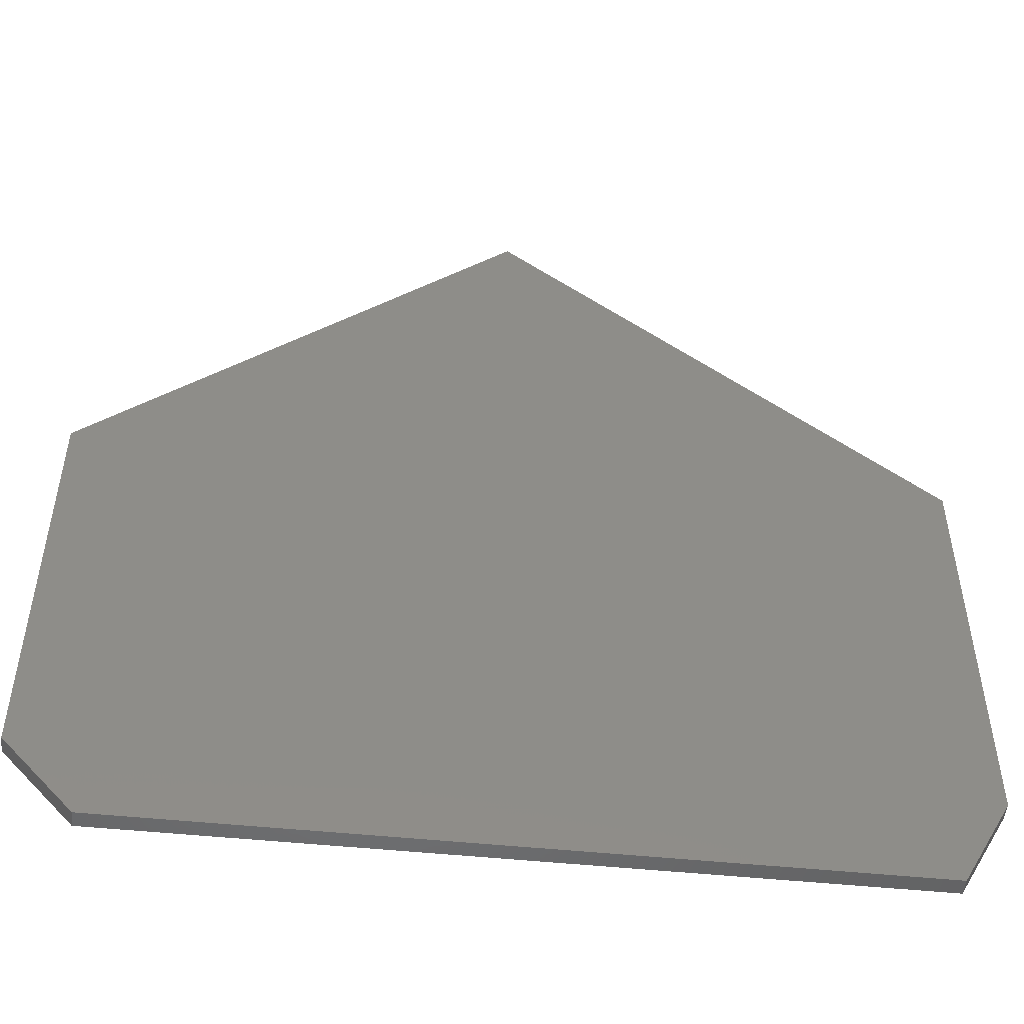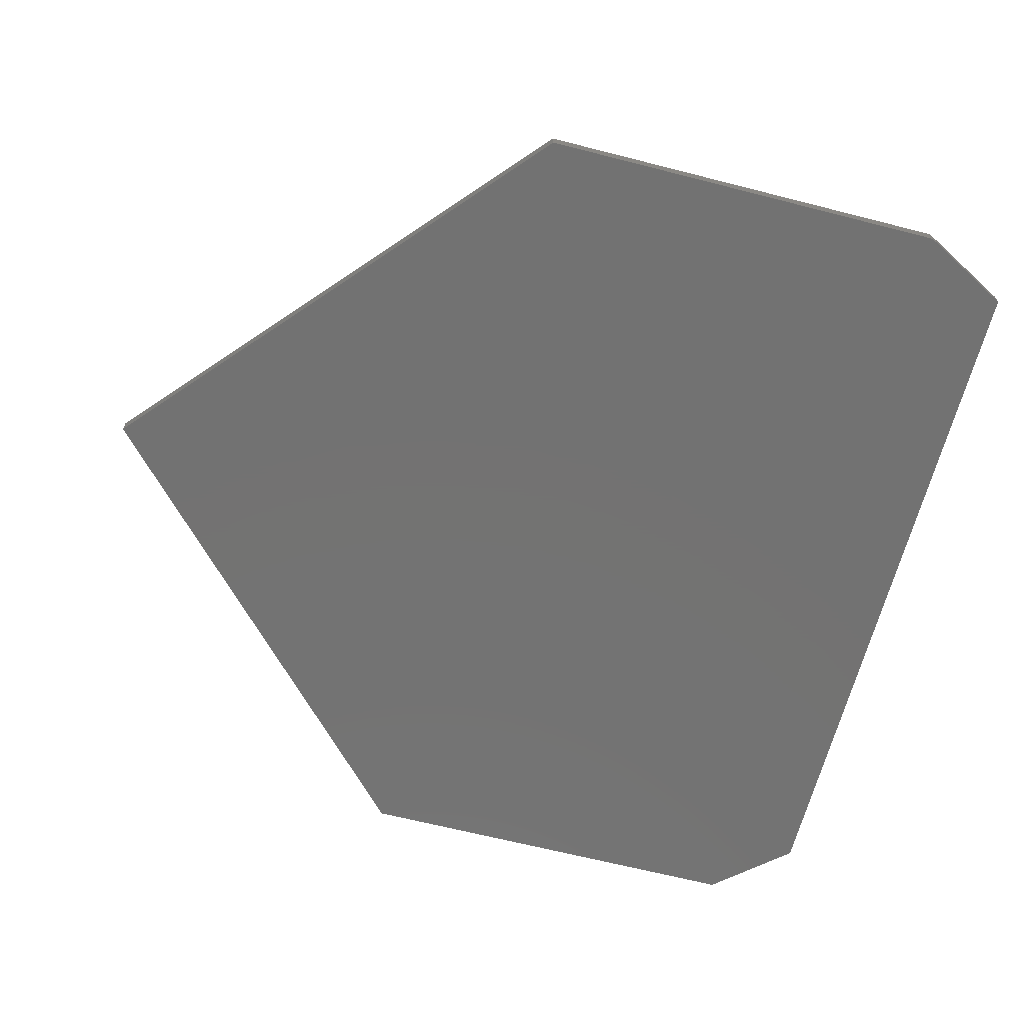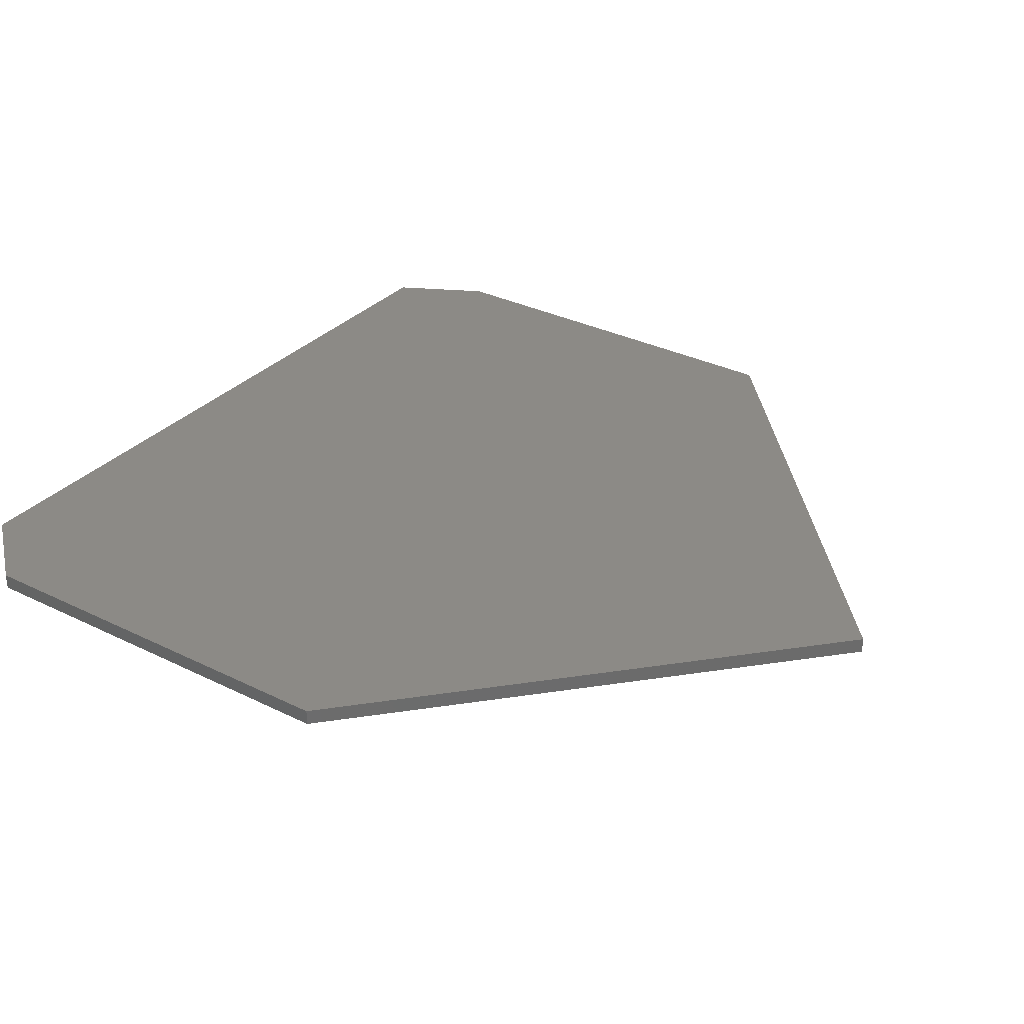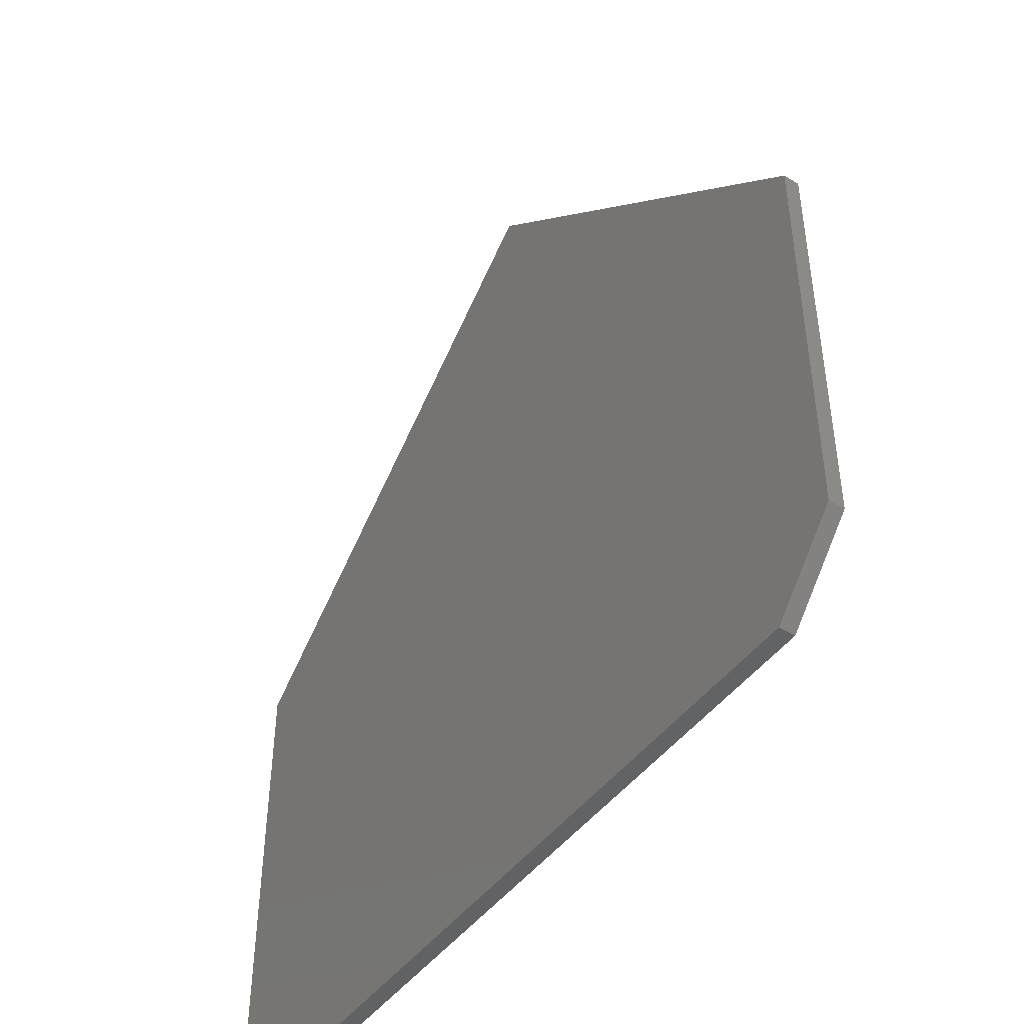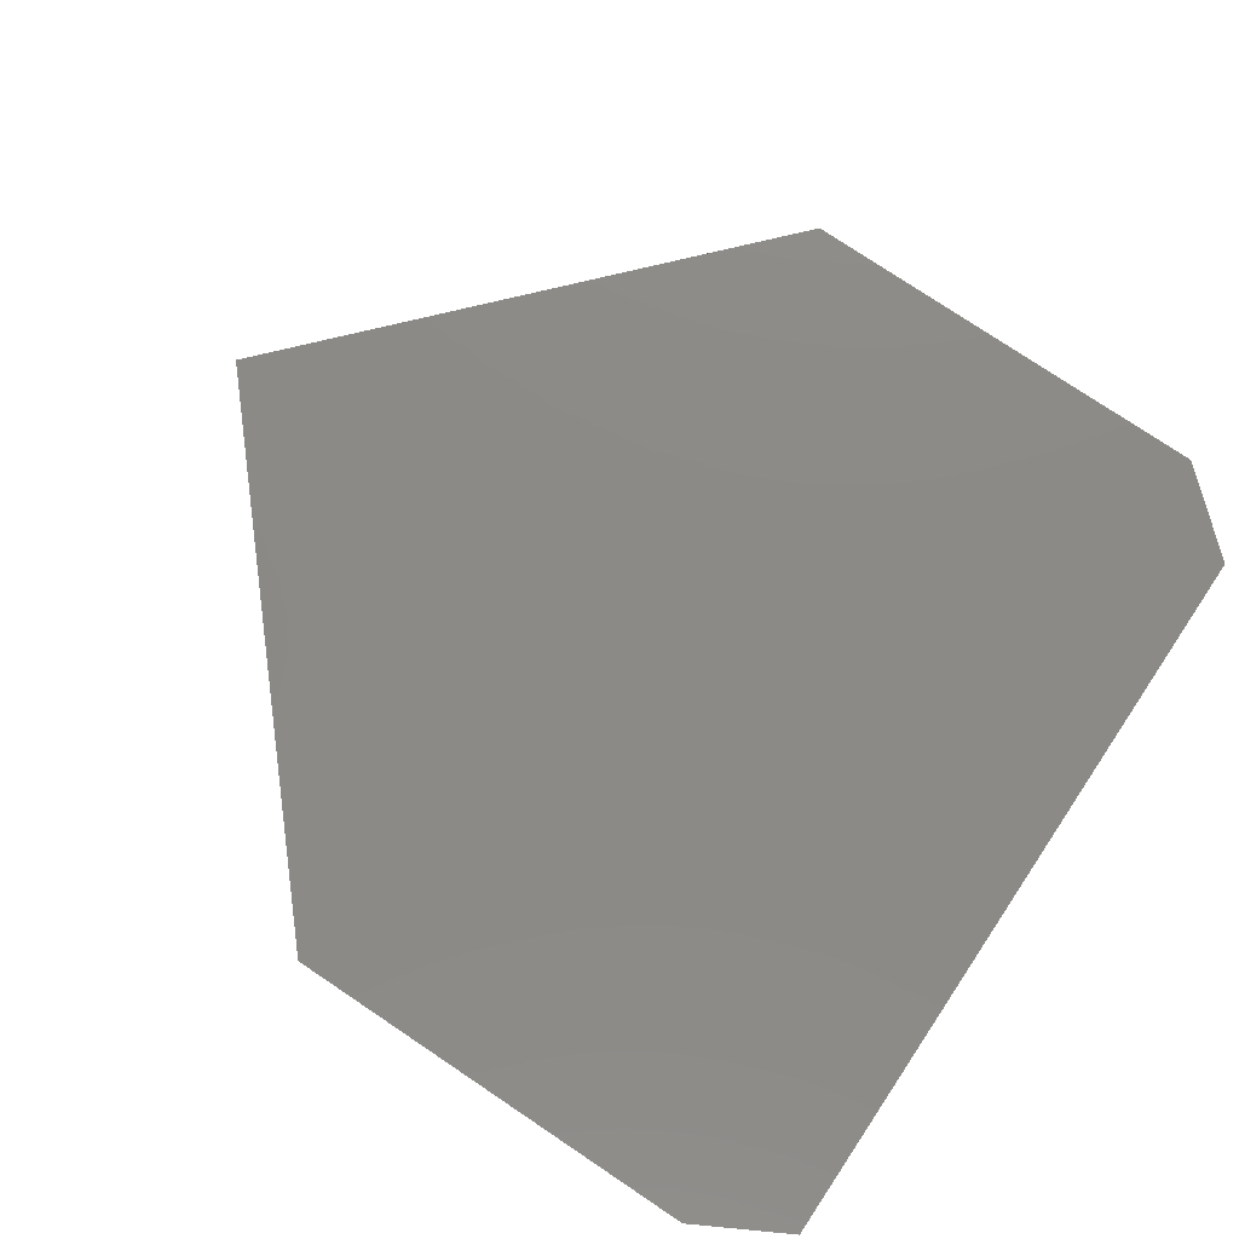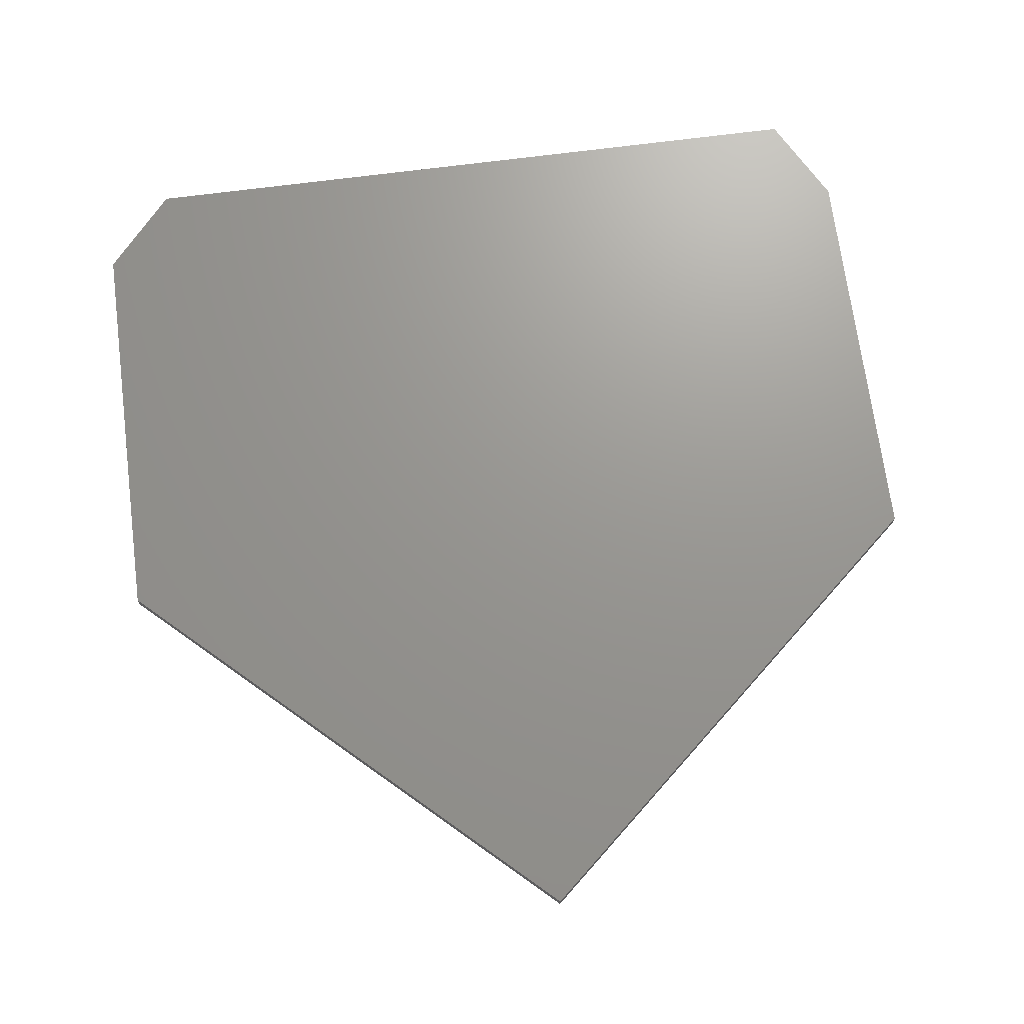
<metadata>
{"format":"stl","ext":"stl","renderer":"f3d","projection":"perspective","resolution":1024,"background":"white","views":[{"elev":-51.1,"azim":173.7,"up":"+Y"},{"elev":-64.7,"azim":-104.5,"up":"+Z"},{"elev":32.0,"azim":124.9,"up":"+Z"},{"elev":-46.9,"azim":55.0,"up":"+Y"},{"elev":78.1,"azim":-56.3,"up":"+Z"},{"elev":70.3,"azim":172.6,"up":"+Z"}]}
</metadata>
<code>
# stl→obj: 14 verts, 24 faces
v -0.575 -0.75 -4.592e-17
v -0.6478 -0.6147 0.02305
v -0.6478 -0.6147 -3.764e-17
v -0.575 -0.75 0.02305
v 0.5066 -0.75 -4.592e-17
v 0.5066 -0.75 0.02305
v 0.6078 -0.6344 -3.884e-17
v 0.6078 -0.6344 0.02305
v 0.6078 -0.01968 -1.205e-18
v 0.6078 -0.01968 0.02305
v -0.01116 0.5559 3.404e-17
v -0.01116 0.5559 0.02305
v -0.6478 1.11e-16 1.233e-32
v -0.6478 1.11e-16 0.02305
f 1 2 3
f 1 4 2
f 5 4 1
f 5 6 4
f 7 6 5
f 7 8 6
f 9 8 7
f 9 10 8
f 11 10 9
f 11 12 10
f 13 12 11
f 13 14 12
f 3 14 13
f 3 2 14
f 5 1 3
f 5 3 13
f 9 7 5
f 9 13 11
f 9 5 13
f 6 2 4
f 6 14 2
f 10 6 8
f 10 12 14
f 10 14 6

</code>
